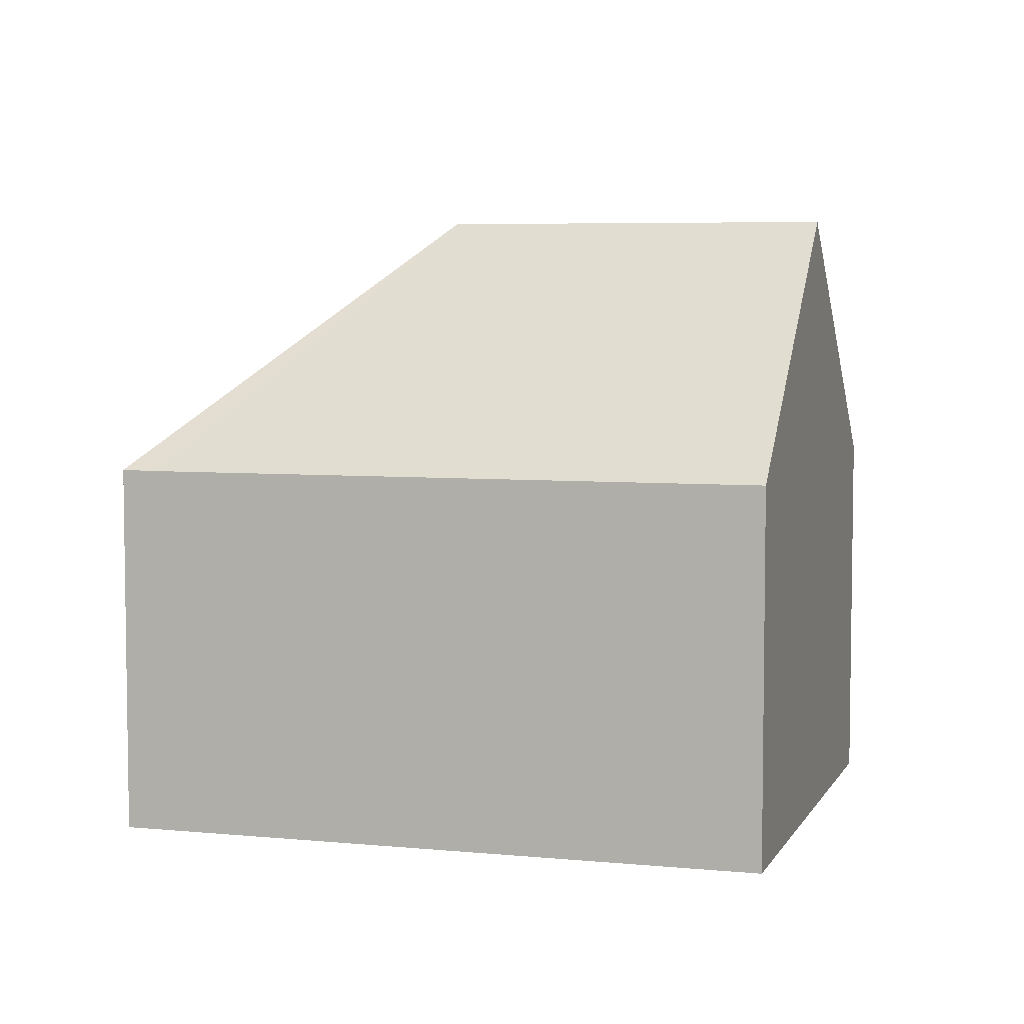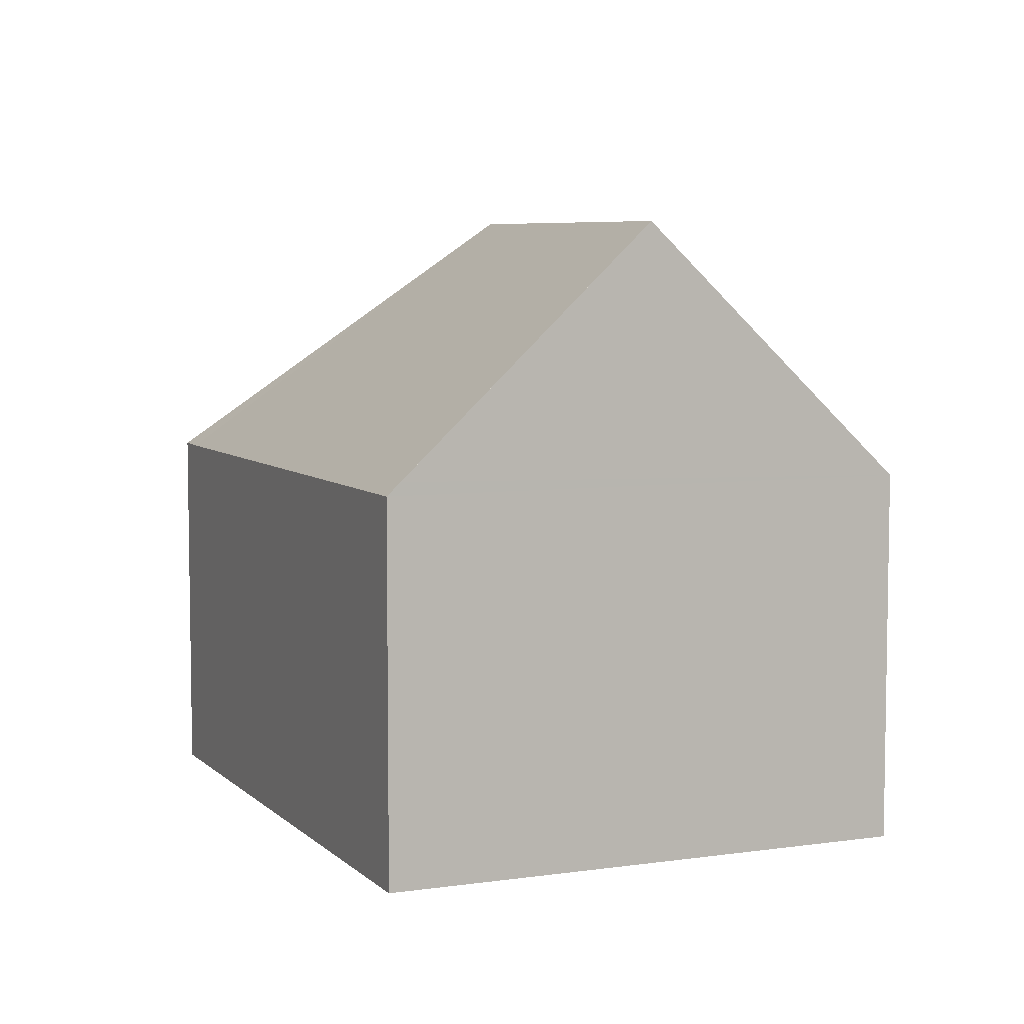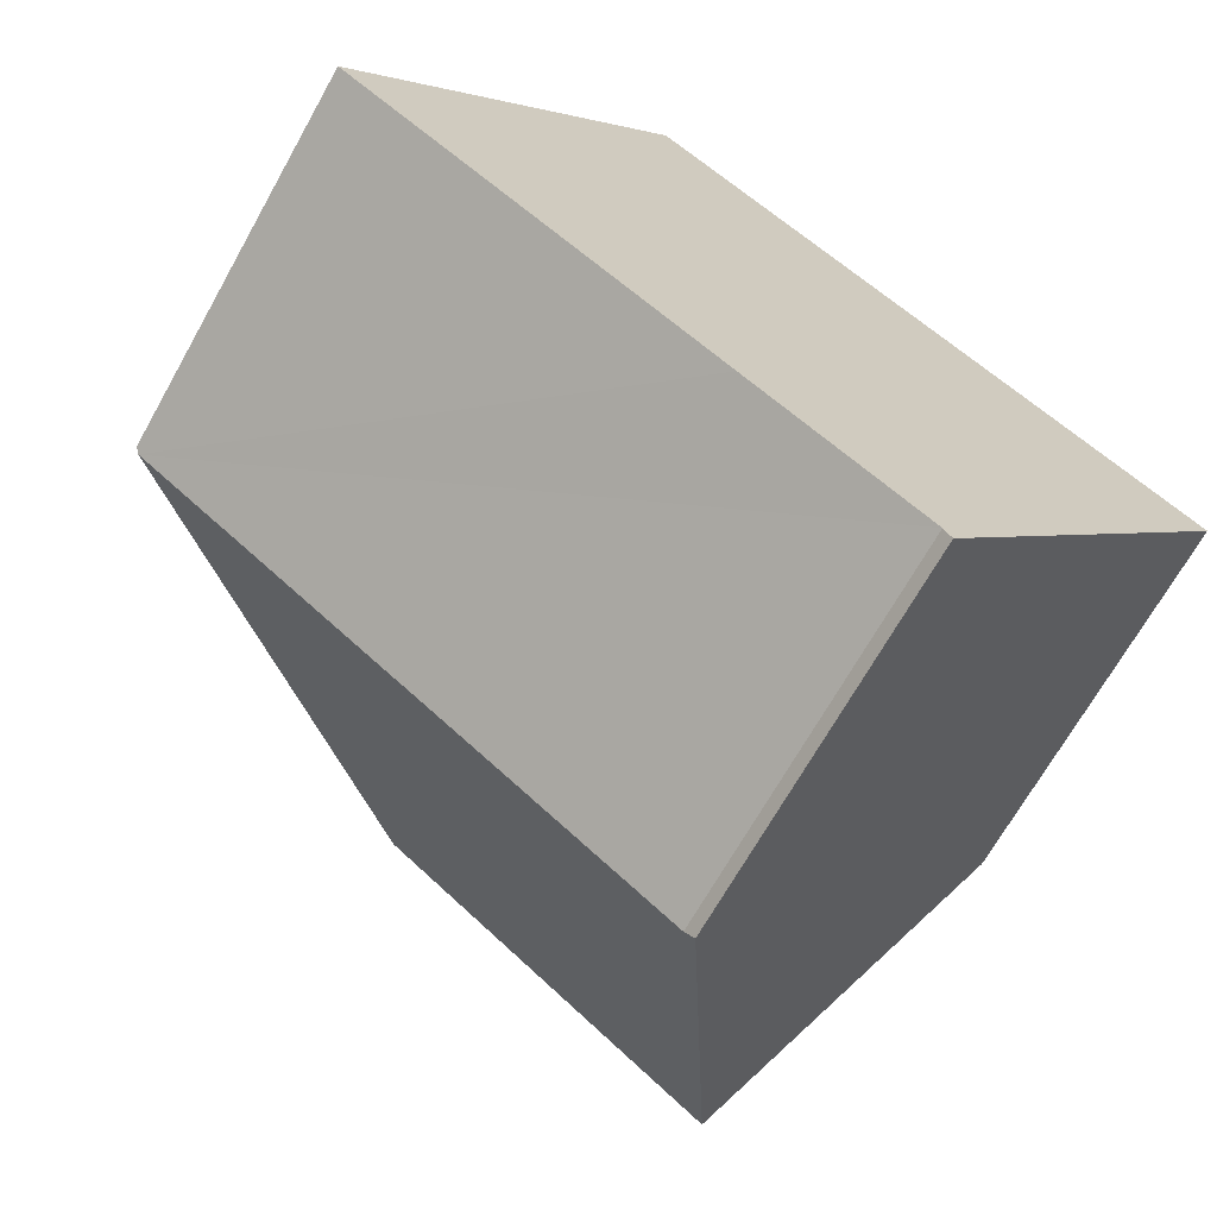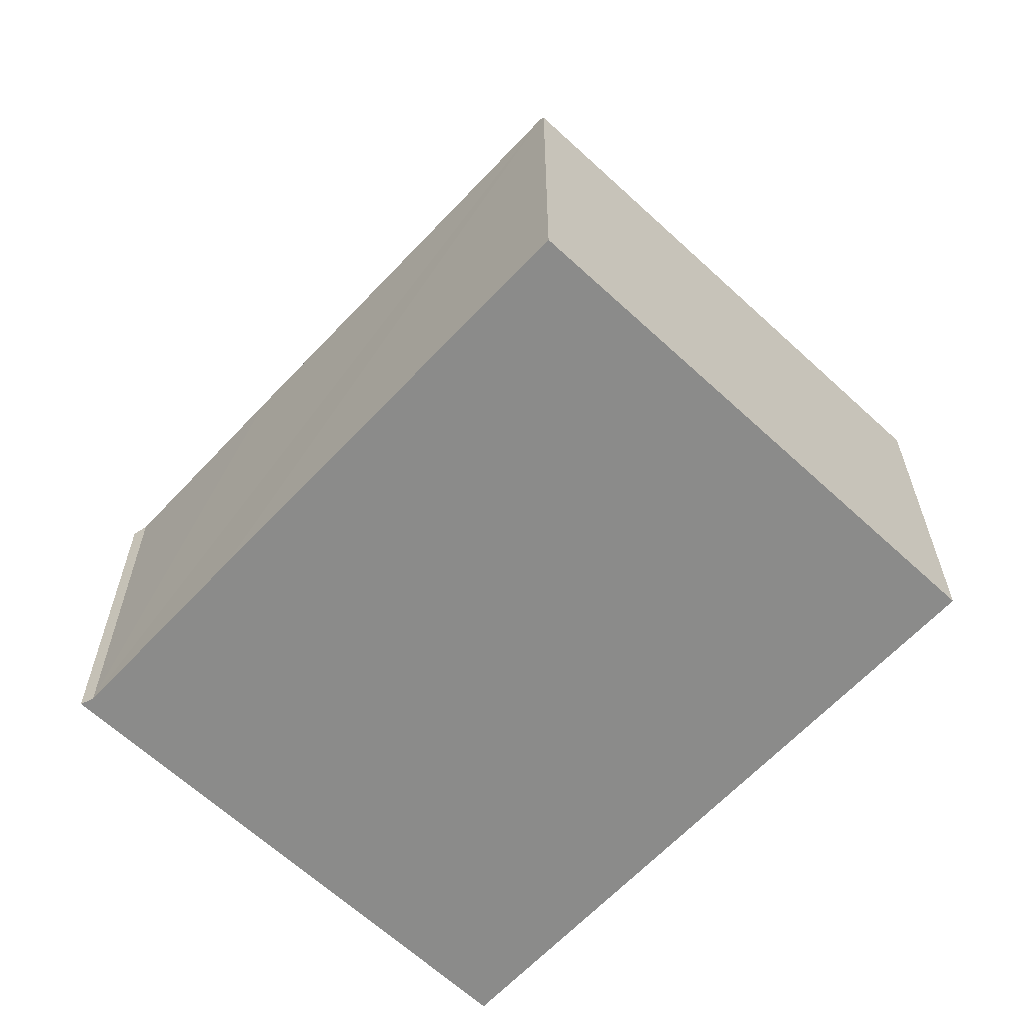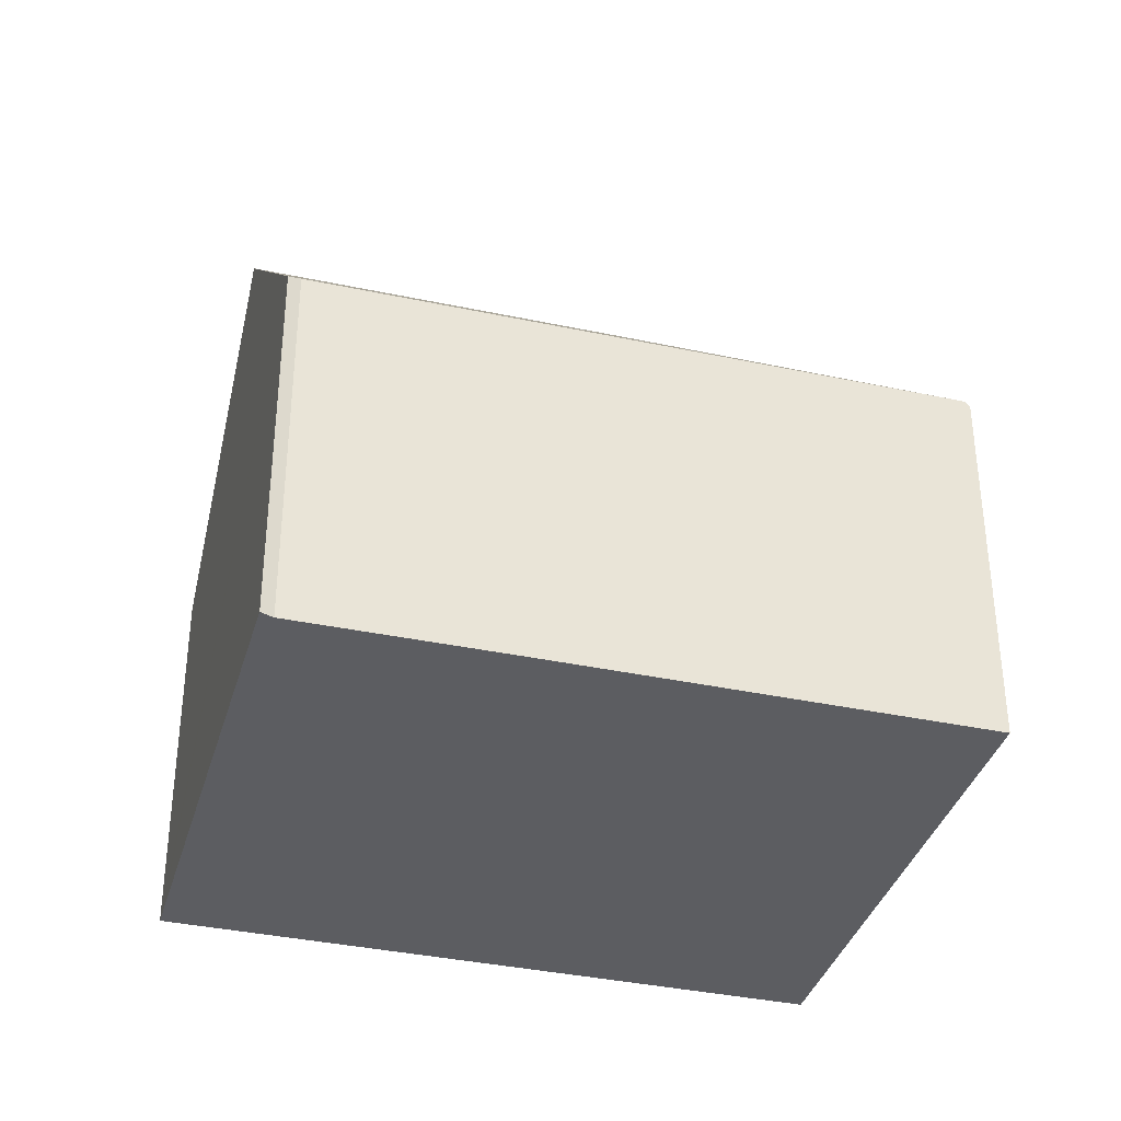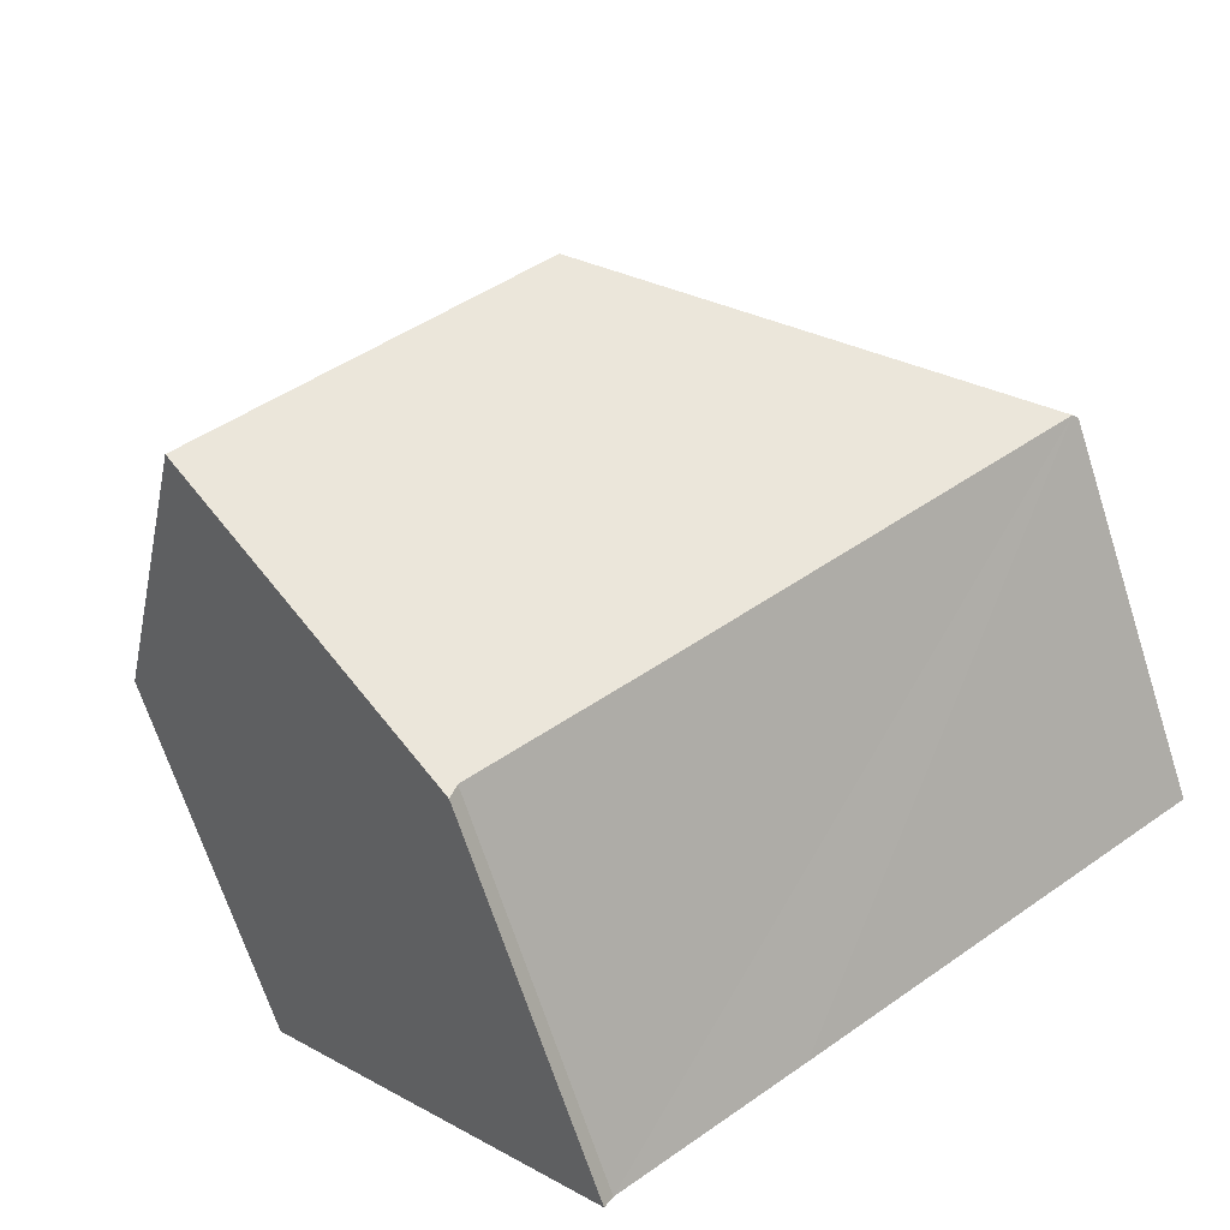
<metadata>
{"format":"obj","ext":"obj","renderer":"f3d","projection":"perspective","resolution":1024,"background":"white","views":[{"elev":5.7,"azim":52.8,"up":"+Y"},{"elev":6.4,"azim":102.4,"up":"+Y"},{"elev":-68.3,"azim":-29.3,"up":"+Z"},{"elev":-63.7,"azim":-97.2,"up":"+Y"},{"elev":-36.6,"azim":-159.7,"up":"+Y"},{"elev":-67.7,"azim":-162.2,"up":"+Z"}]}
</metadata>
<code>
v  10.87 7.542 -7.97
v  7.615 12.67 1.148
v  14.09 12.67 -3.523
v  10.71 7.634 -7.737
v  7.334 7.625 -5.313
v  0.086 7.643 -0.062
v  6.389 7.539 8.819
v  0 7.544 4.619e-16
v  6.97 7.532 8.398
v  17.31 7.559 0.909
v  17.14 7.818 0.684
v  10.71 4.738e-16 -7.737
v  10.87 4.88e-16 -7.97
v  7.334 3.253e-16 -5.313
v  0.086 3.796e-18 -0.062
v  0 0 0
v  6.389 -5.4e-16 8.819
v  17.31 -5.566e-17 0.909
v  6.97 -5.142e-16 8.398
v  17.14 -4.188e-17 0.684
v  14.09 2.157e-16 -3.523
g defaultobject
f 1 2 3
f 2 1 4
f 2 4 5
f 2 5 6
f 7 6 8
f 6 7 2
f 9 2 7
f 2 9 10
f 2 10 3
f 3 10 11
f 1 12 4
f 12 1 13
f 12 5 4
f 5 12 6
f 6 12 14
f 6 14 15
f 6 15 8
f 8 15 16
f 16 7 8
f 7 16 17
f 17 9 7
f 9 17 10
f 10 17 18
f 18 17 19
f 11 1 3
f 1 11 10
f 1 10 18
f 1 18 20
f 1 20 21
f 1 21 13
f 16 19 17
f 19 16 15
f 19 15 14
f 19 14 18
f 18 14 12
f 18 12 13
f 18 13 21
f 18 21 20

</code>
